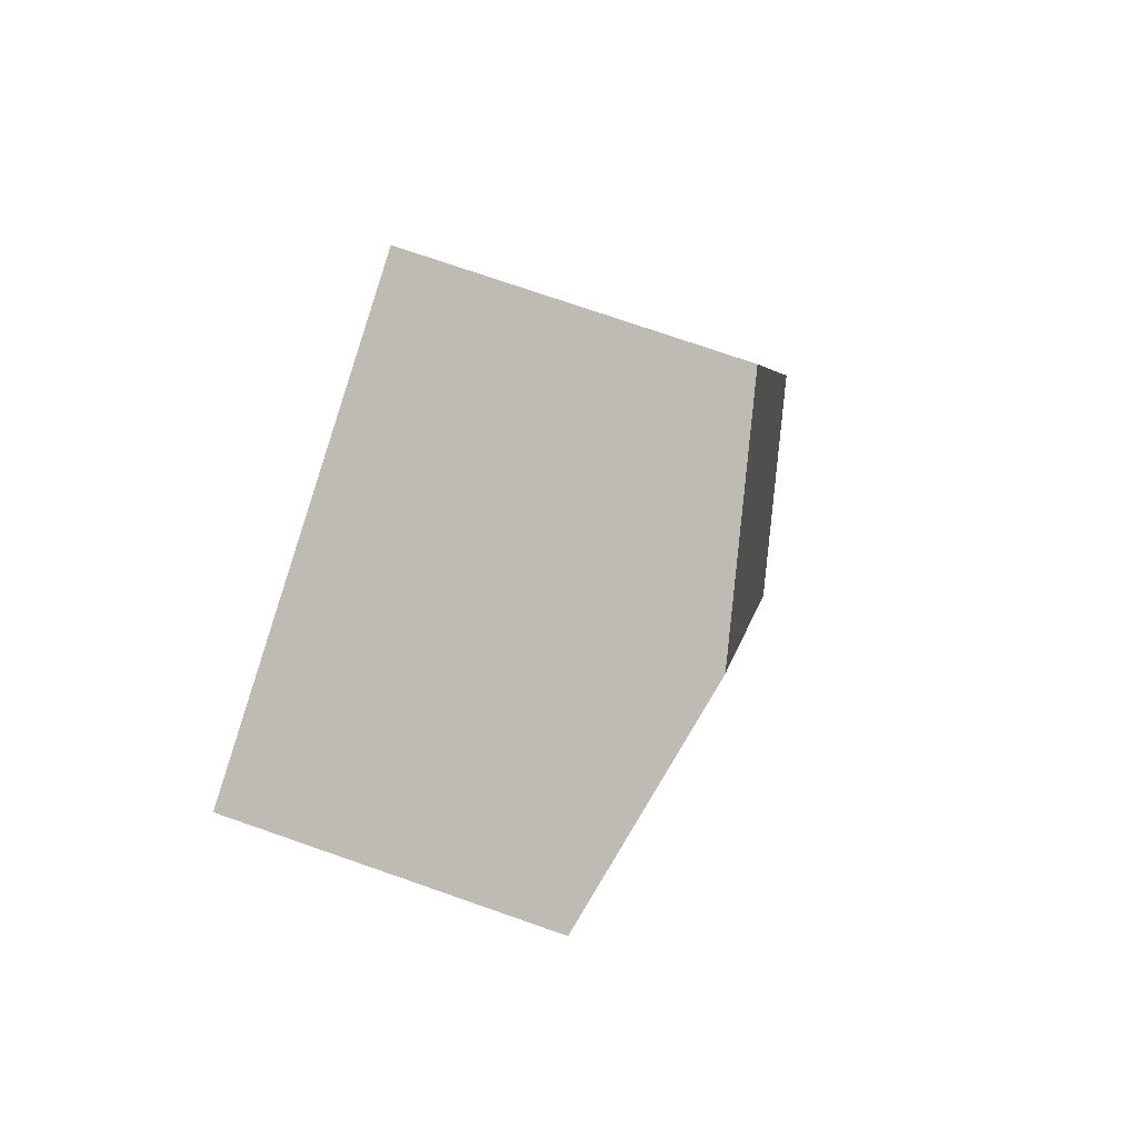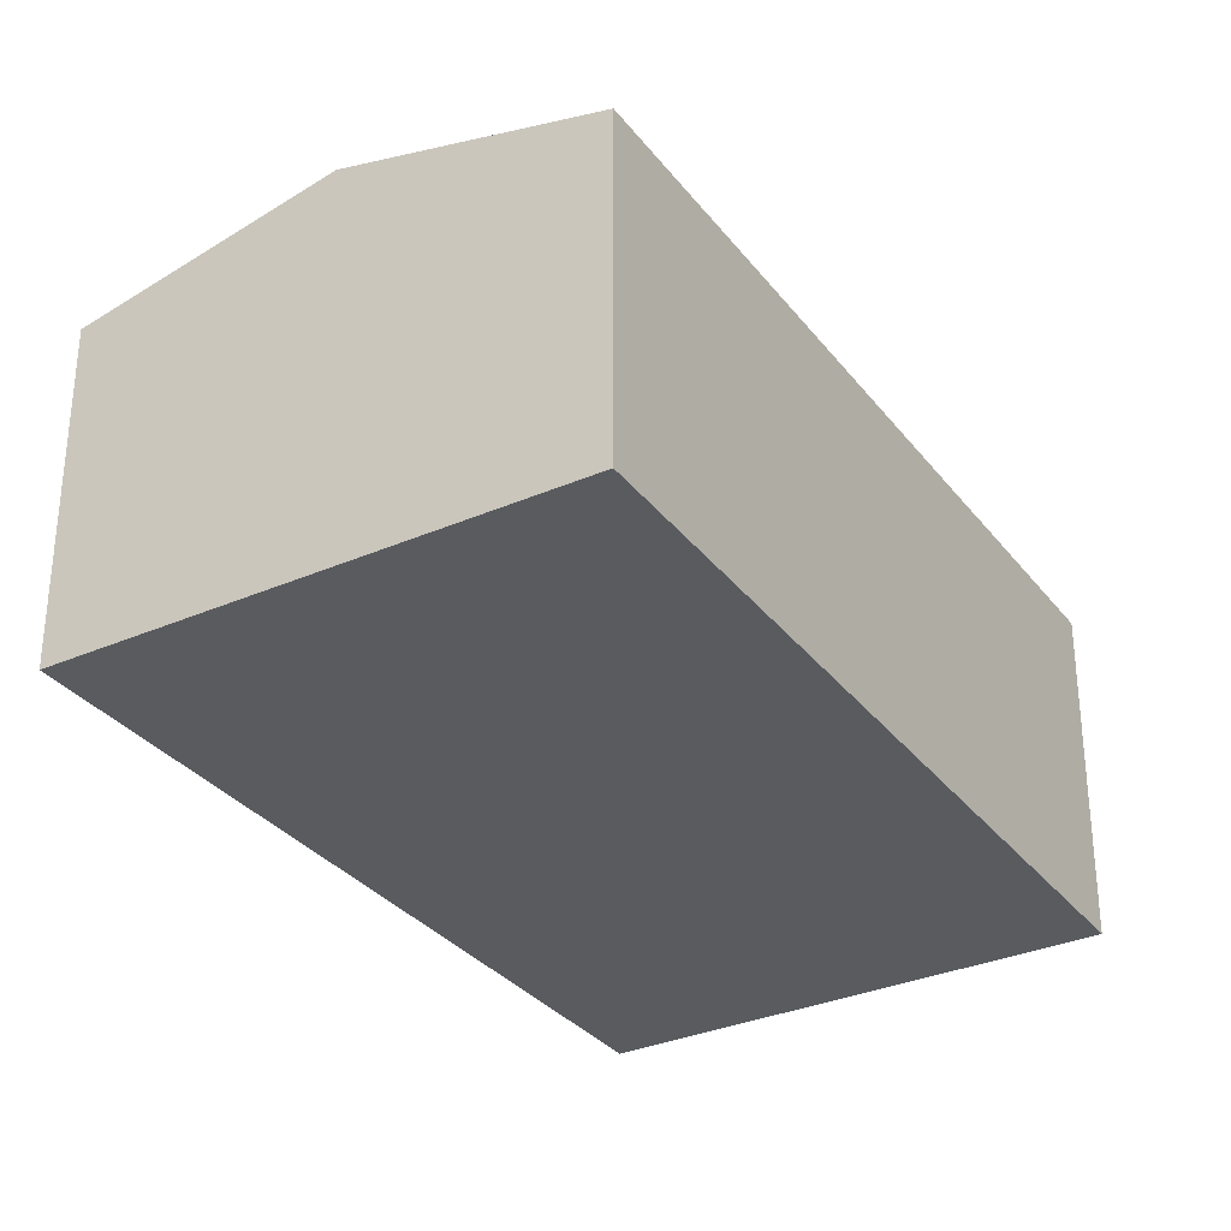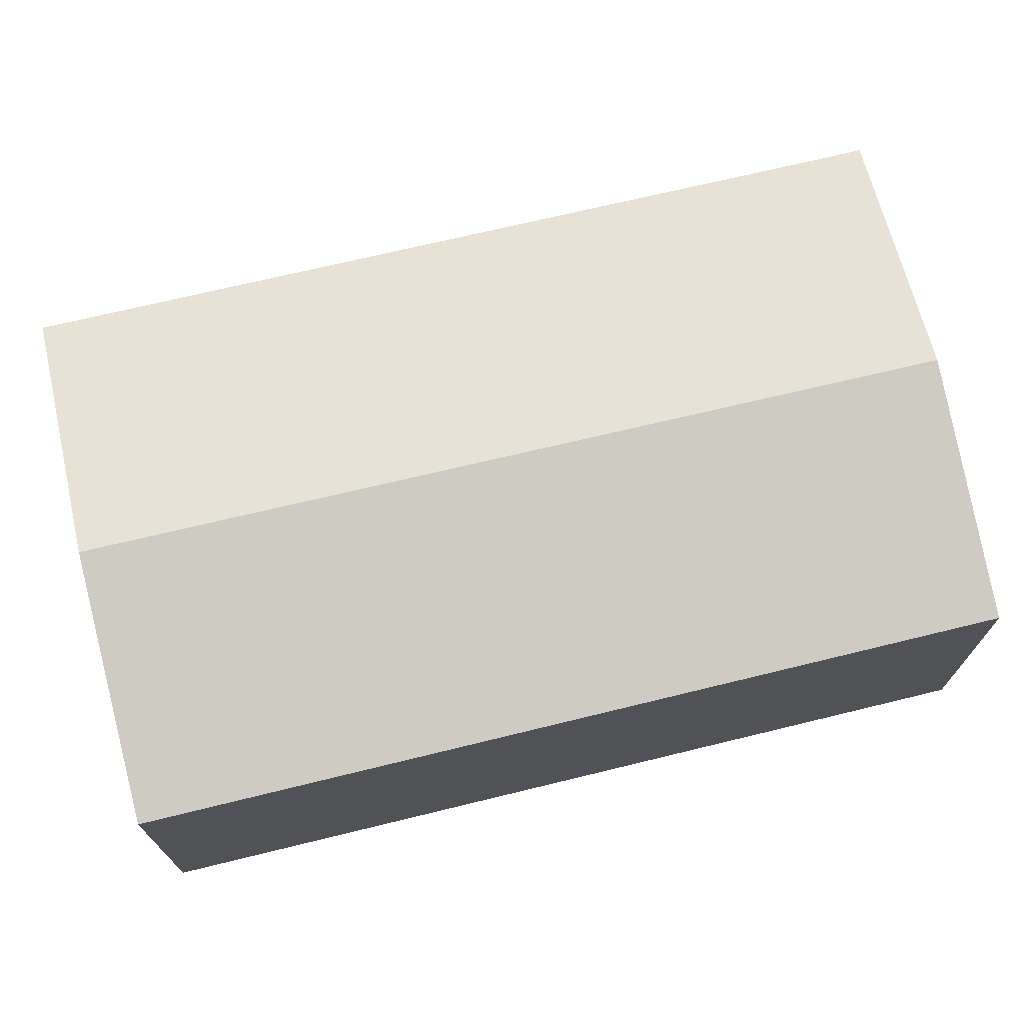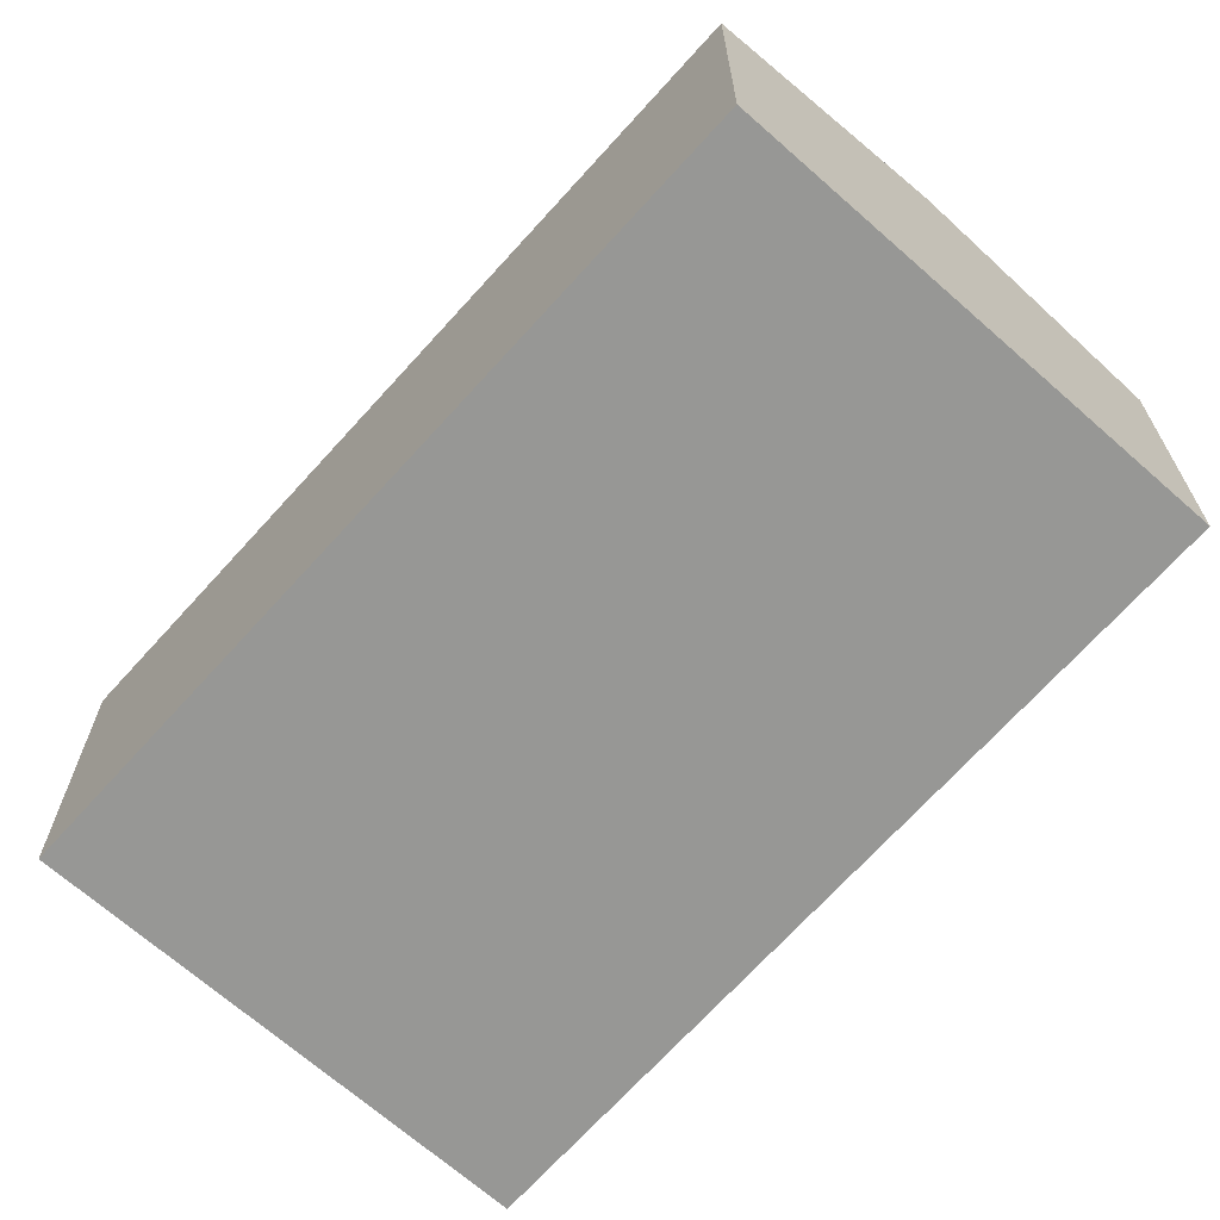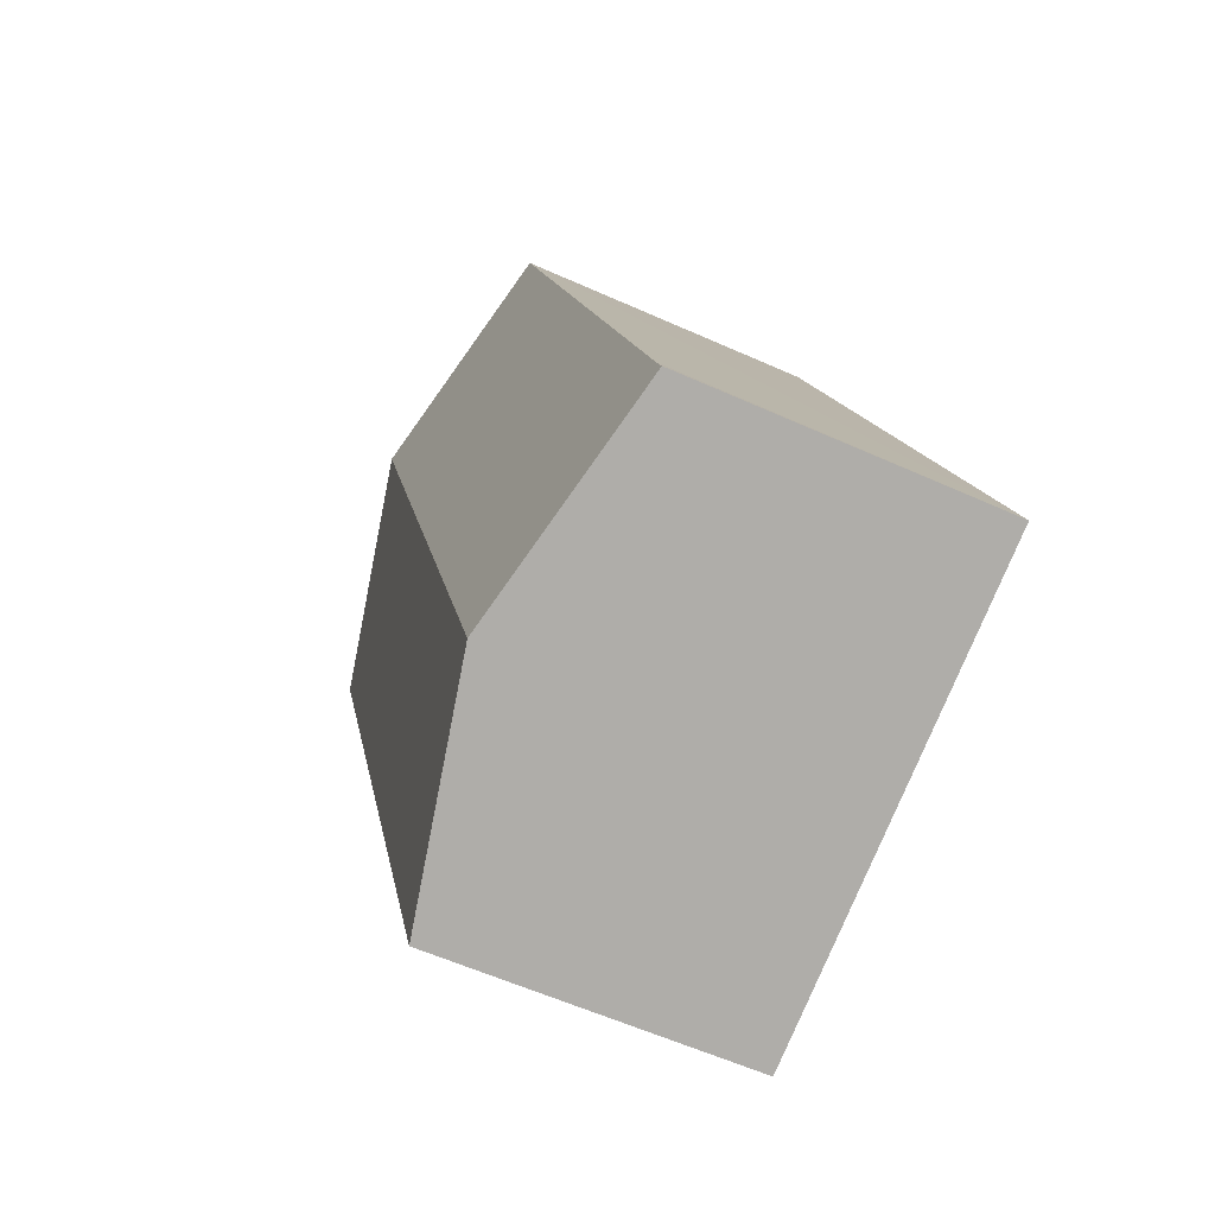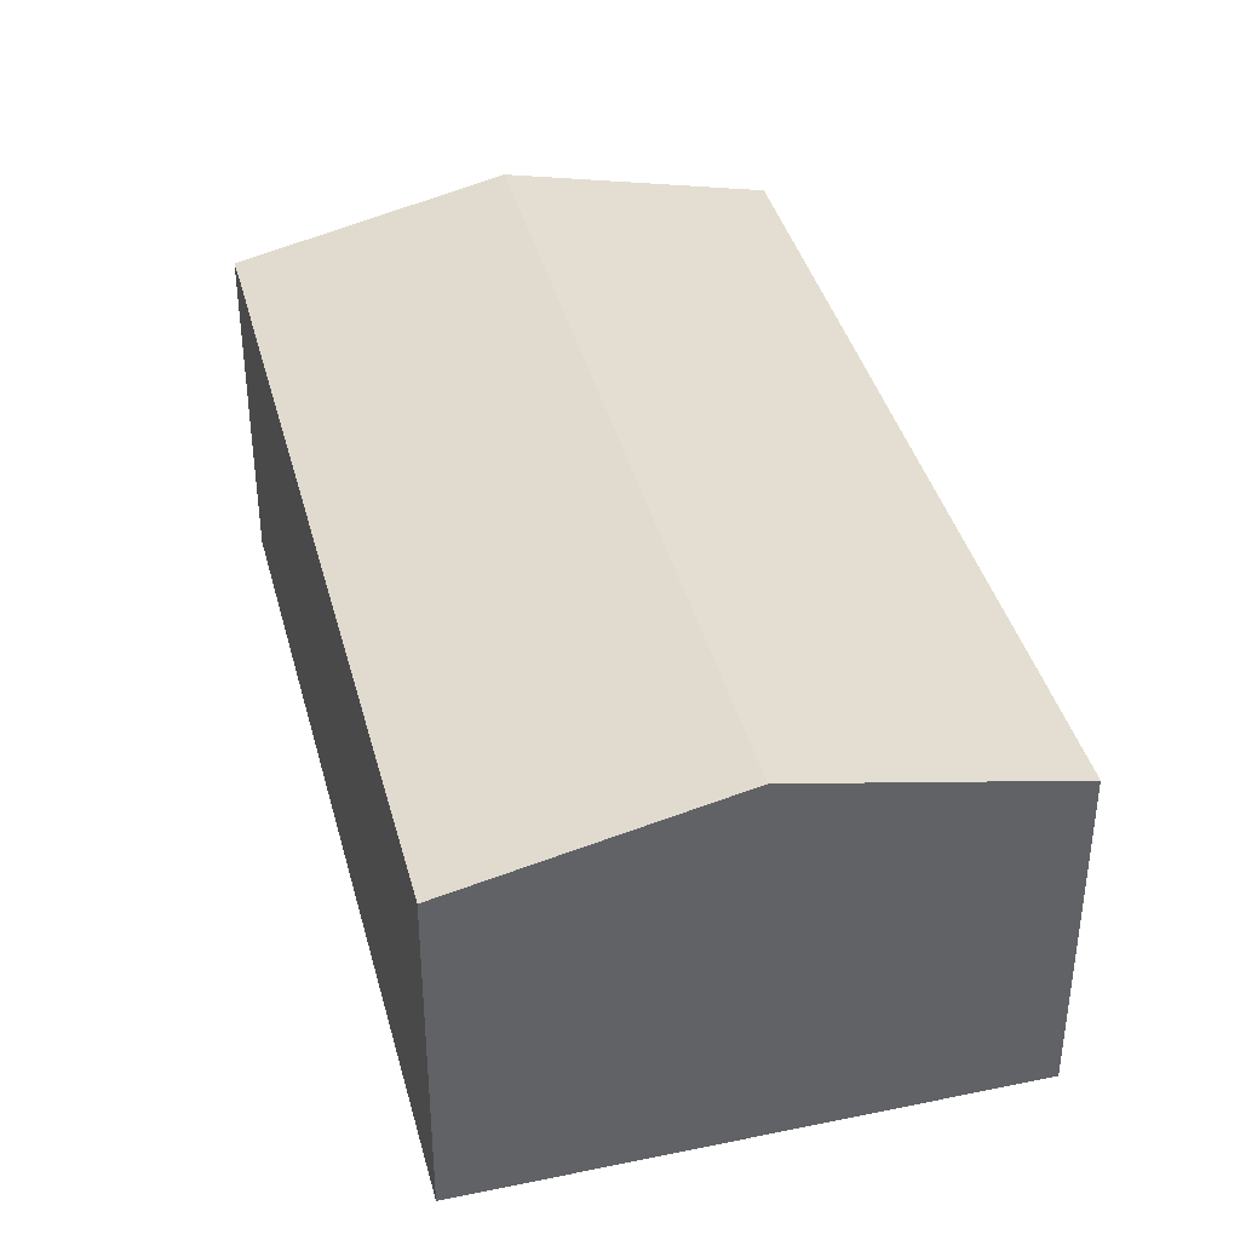
<metadata>
{"format":"obj","ext":"obj","renderer":"f3d","projection":"perspective","resolution":1024,"background":"white","views":[{"elev":74.3,"azim":109.2,"up":"+Z"},{"elev":-32.1,"azim":52.1,"up":"+Y"},{"elev":73.6,"azim":97.4,"up":"+Y"},{"elev":-68.1,"azim":159.0,"up":"+Y"},{"elev":-58.3,"azim":-115.0,"up":"+Z"},{"elev":39.9,"azim":6.2,"up":"+Y"}]}
</metadata>
<code>
v  1.875 3 -0.702
v  2.344 2.56 6.226
v  4.218 3 5.521
v  0.079 2.561 0.2
v  0 2.56 1.568e-16
v  3.72 2.567 -1.392
v  6.109 2.556 4.81
v  0 0 0
v  2.344 -3.812e-16 6.226
v  0.079 -1.225e-17 0.2
v  4.218 -3.381e-16 5.521
v  6.109 -2.945e-16 4.81
v  3.72 8.524e-17 -1.392
v  1.875 4.299e-17 -0.702
g defaultobject
f 1 2 3
f 2 1 4
f 4 1 5
f 6 3 7
f 3 6 1
f 8 4 5
f 4 8 2
f 2 8 9
f 9 8 10
f 9 3 2
f 3 9 7
f 7 9 11
f 7 11 12
f 7 13 6
f 13 7 12
f 1 8 5
f 8 1 6
f 8 6 14
f 14 6 13
f 10 11 9
f 11 10 8
f 11 8 14
f 11 14 12
f 12 14 13

</code>
